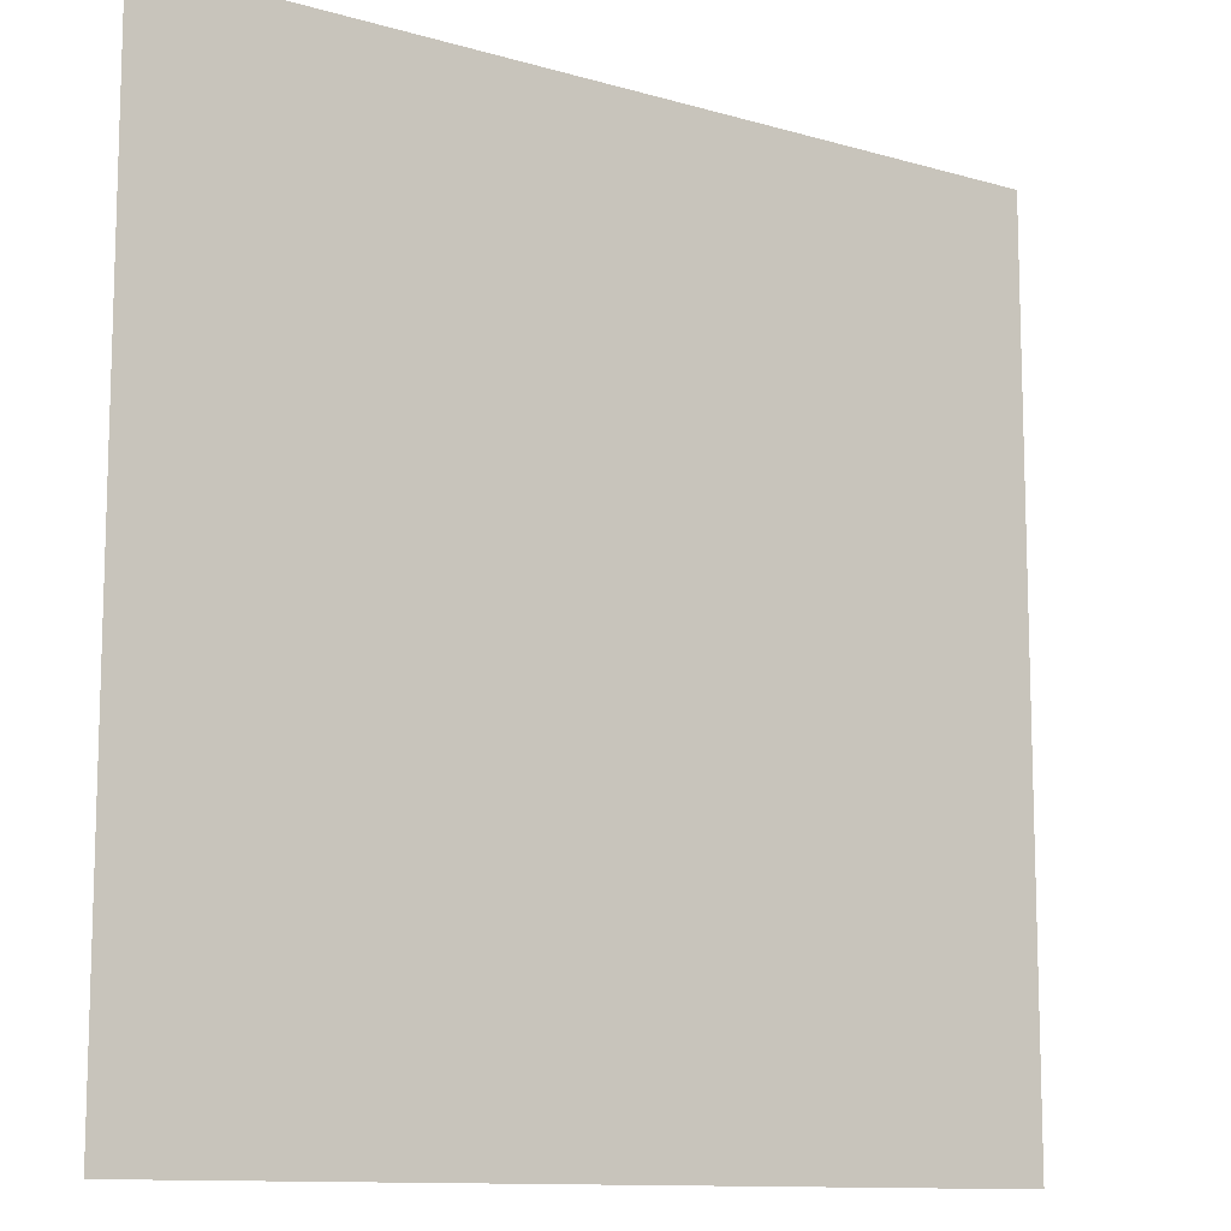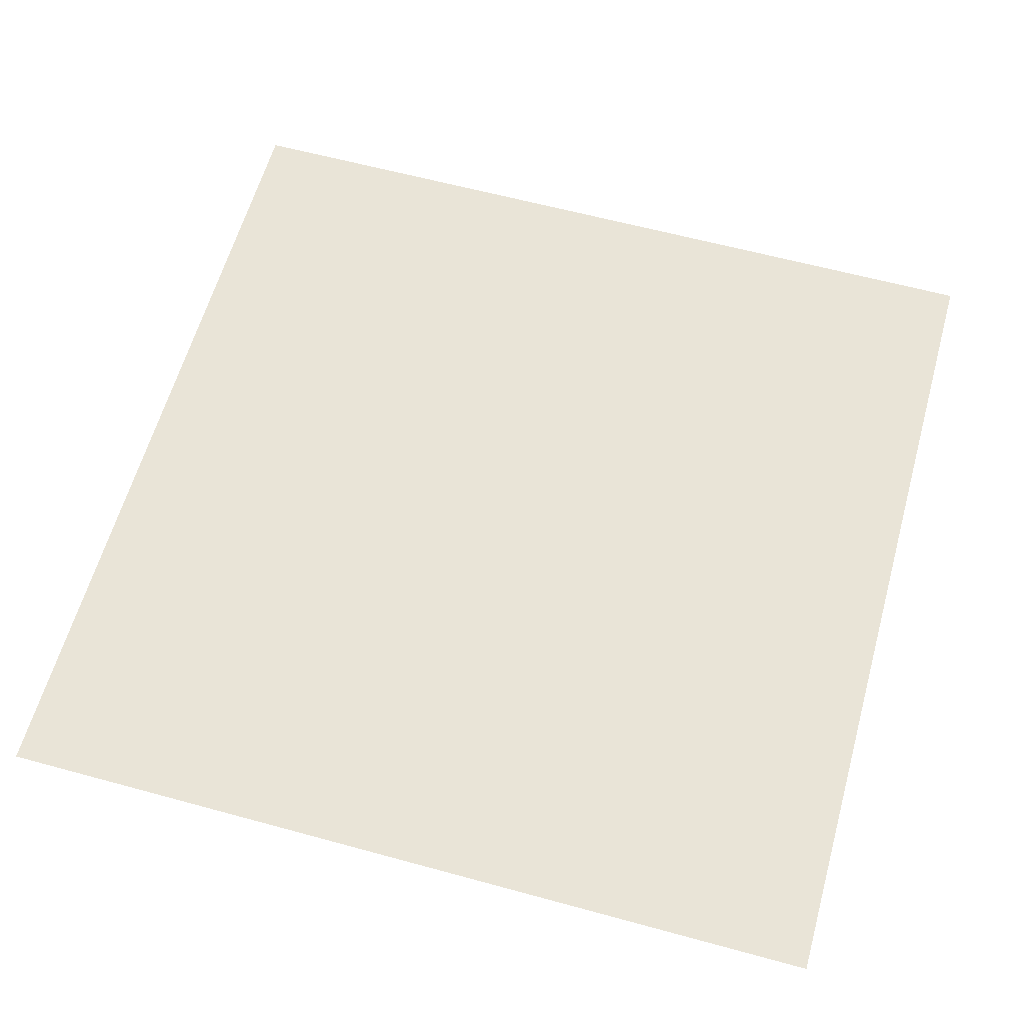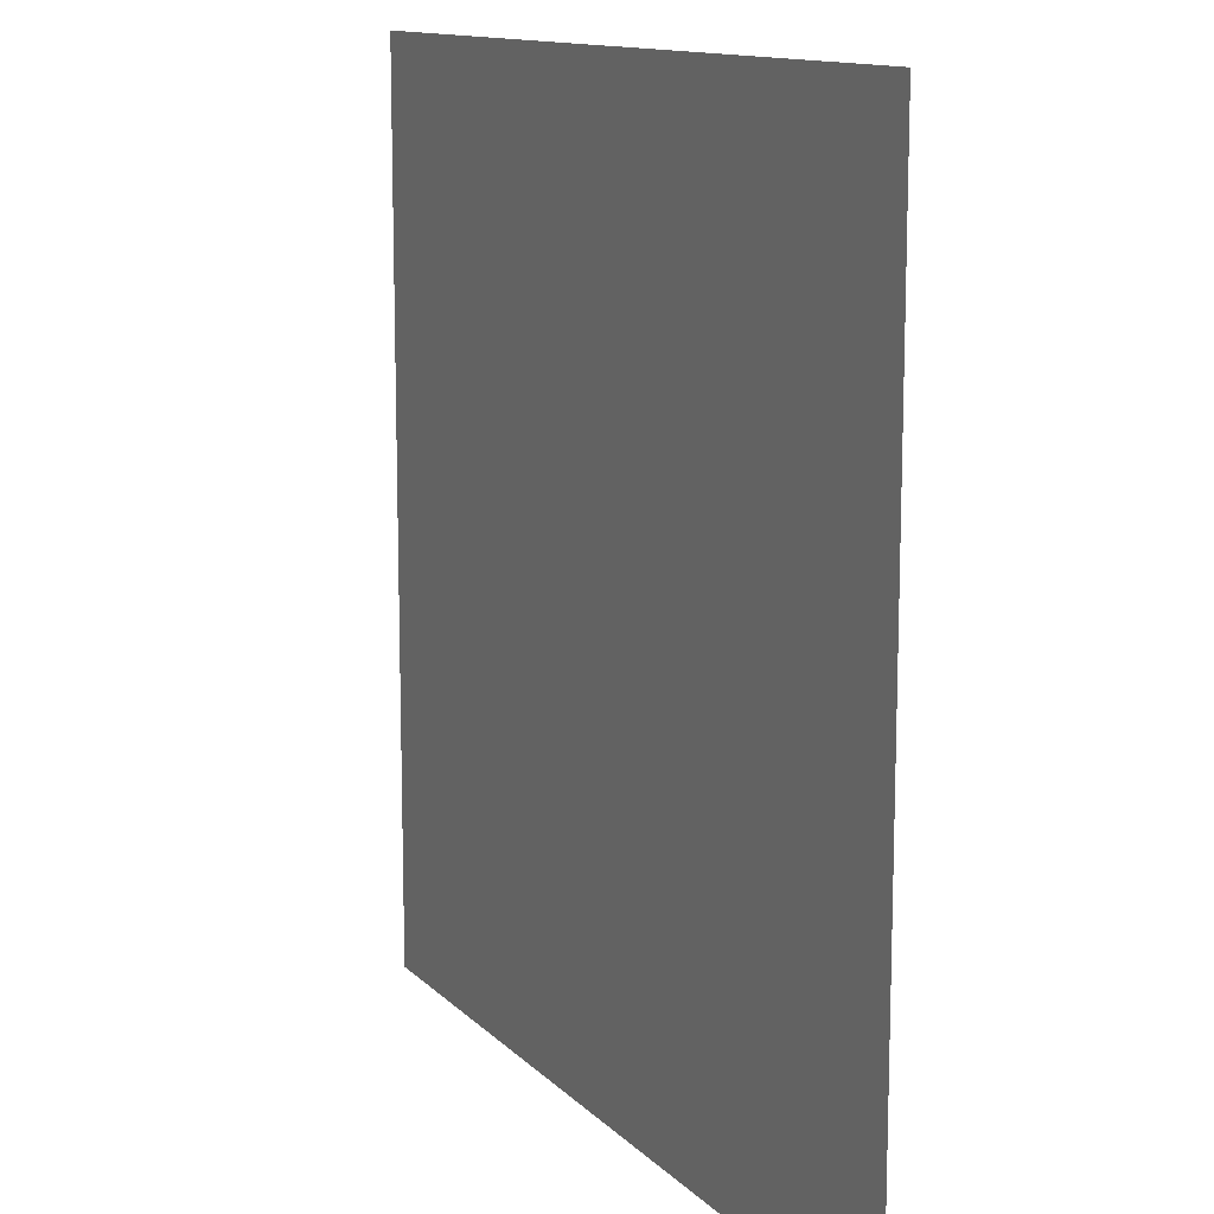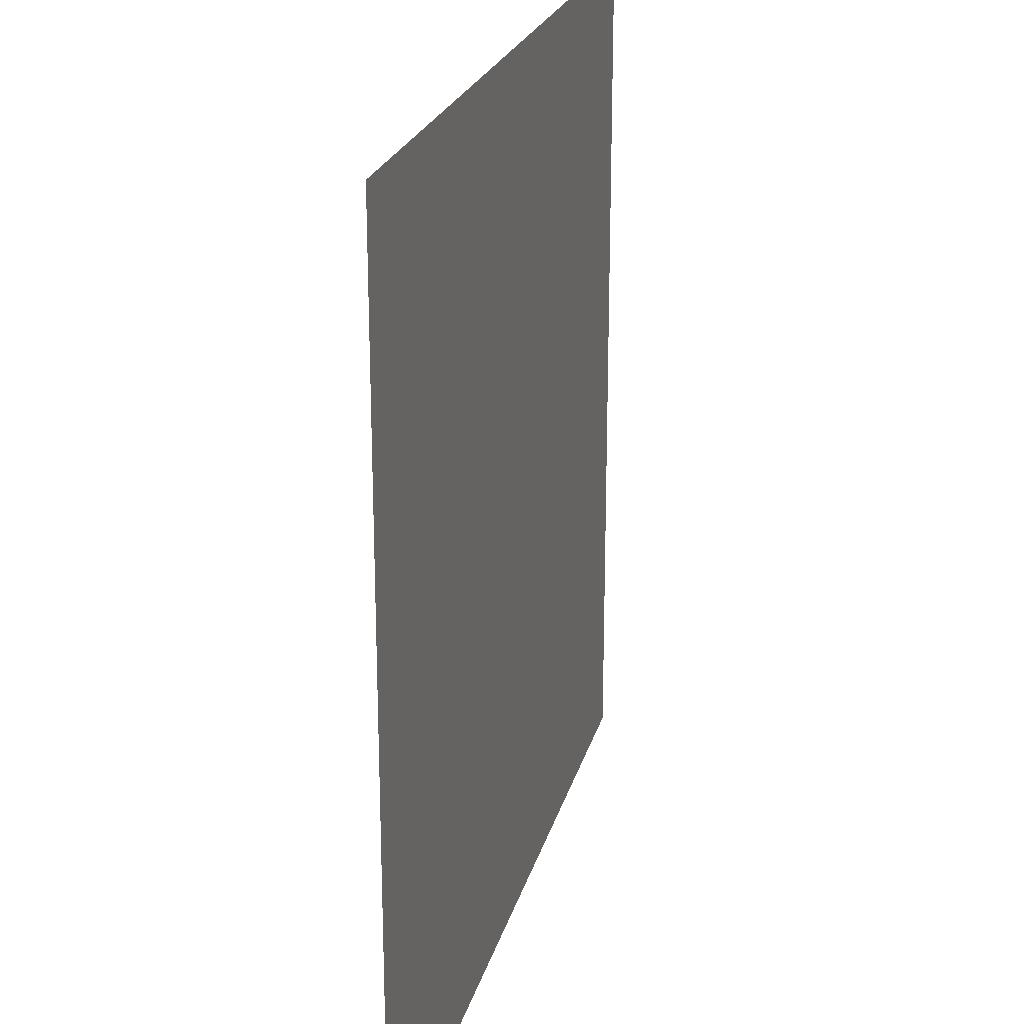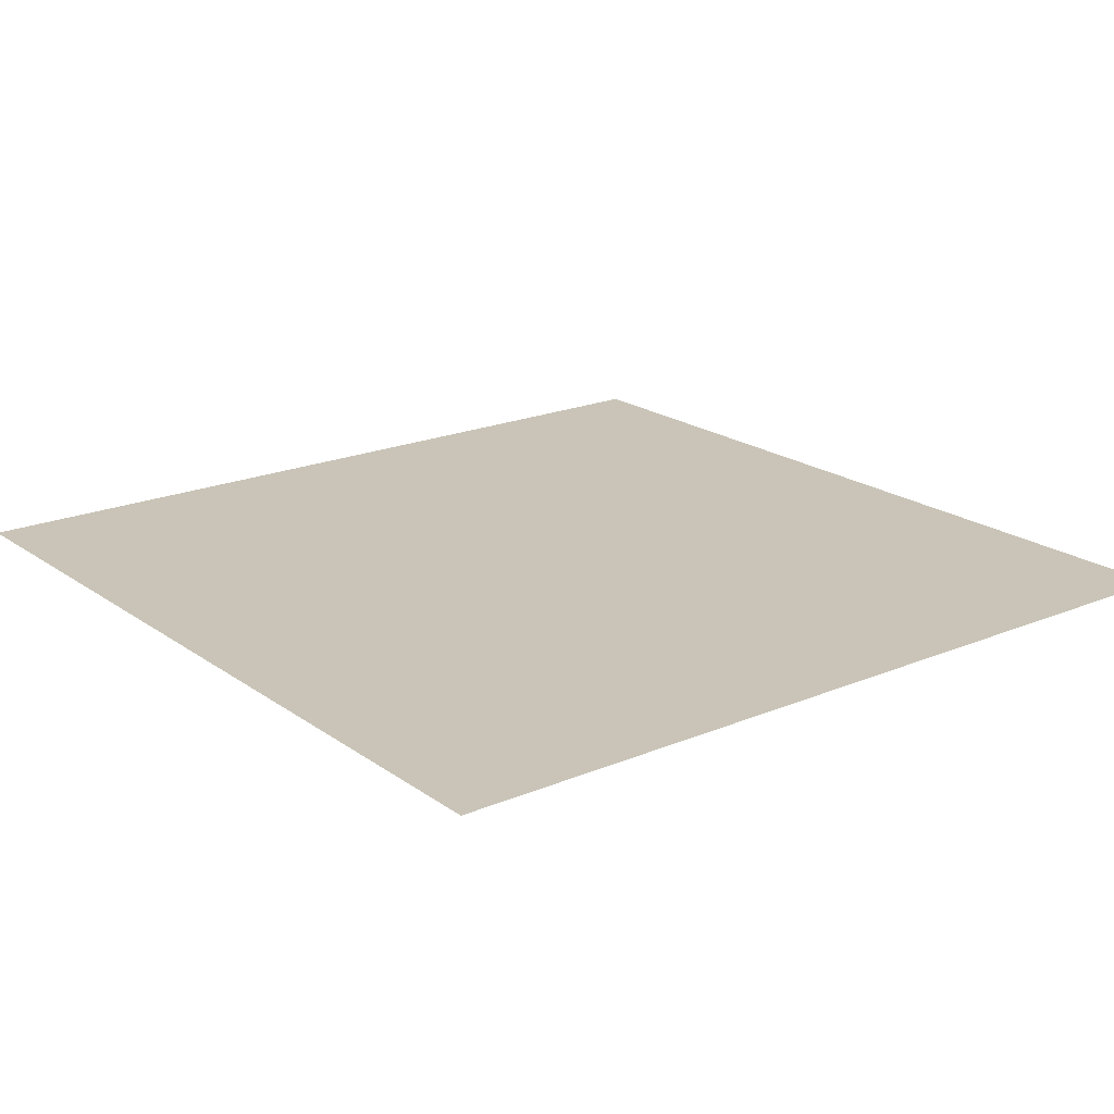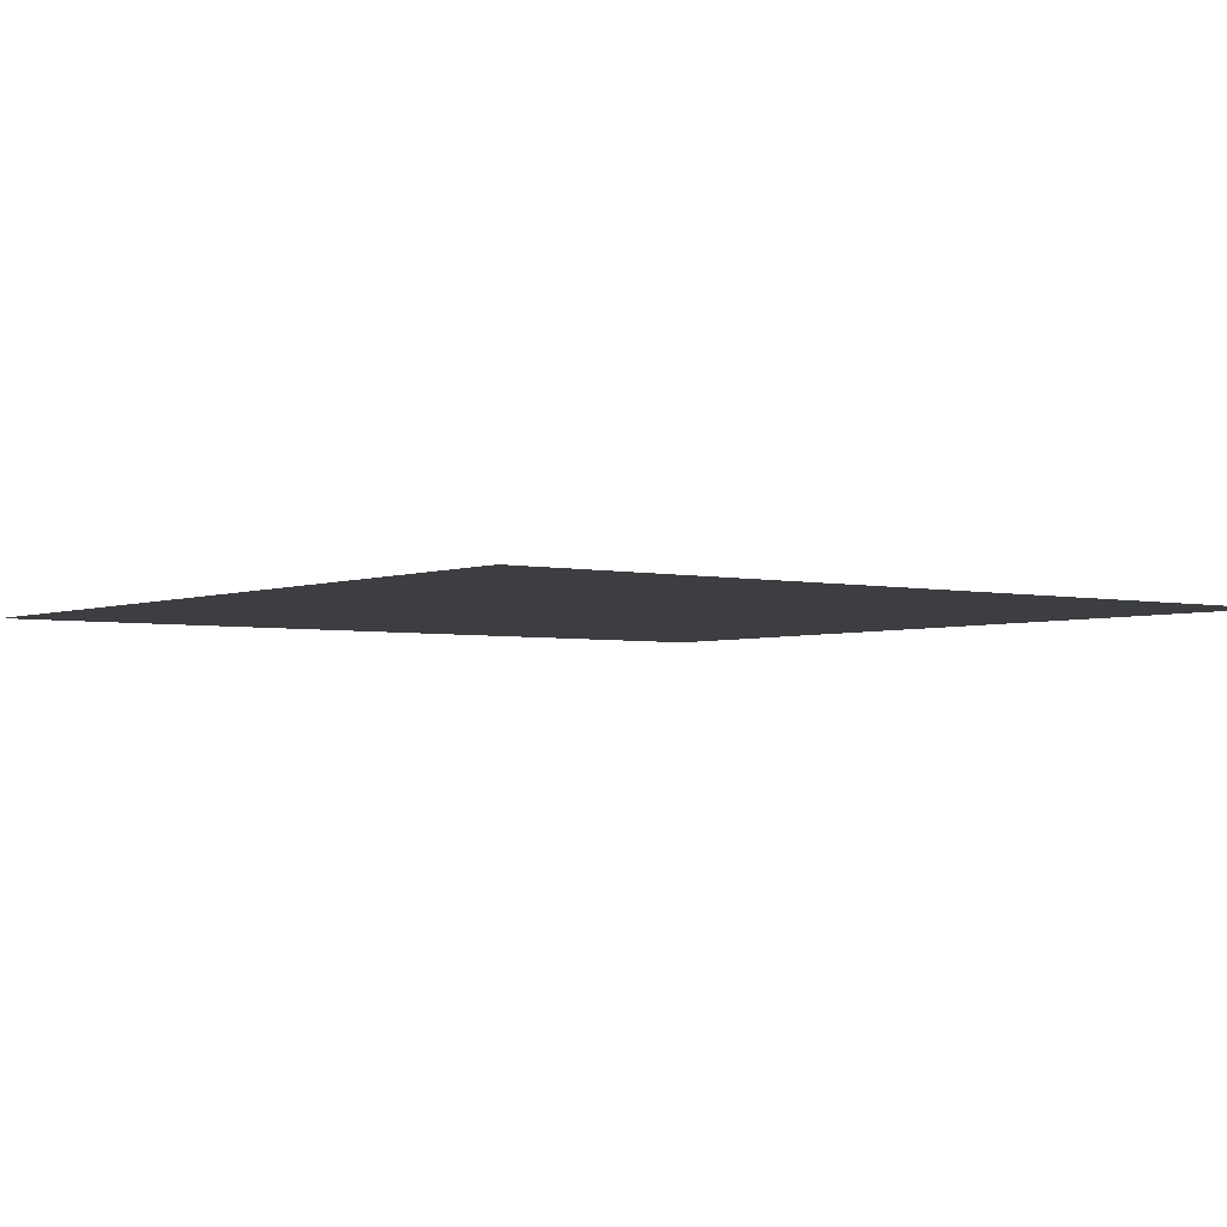
<metadata>
{"format":"obj","ext":"obj","renderer":"f3d","projection":"perspective","resolution":1024,"background":"white","views":[{"elev":-11.4,"azim":144.8,"up":"+Y"},{"elev":61.0,"azim":105.6,"up":"+Z"},{"elev":12.5,"azim":-116.1,"up":"+Y"},{"elev":22.8,"azim":-76.1,"up":"+Y"},{"elev":19.9,"azim":52.2,"up":"+Z"},{"elev":-3.3,"azim":52.7,"up":"+Z"}]}
</metadata>
<code>
o Plane
v -2.5 0 0
v 2.5 0 0
v -2.5 5 0
v 2.5 5 0
f 2 3 1
f 2 4 3

</code>
